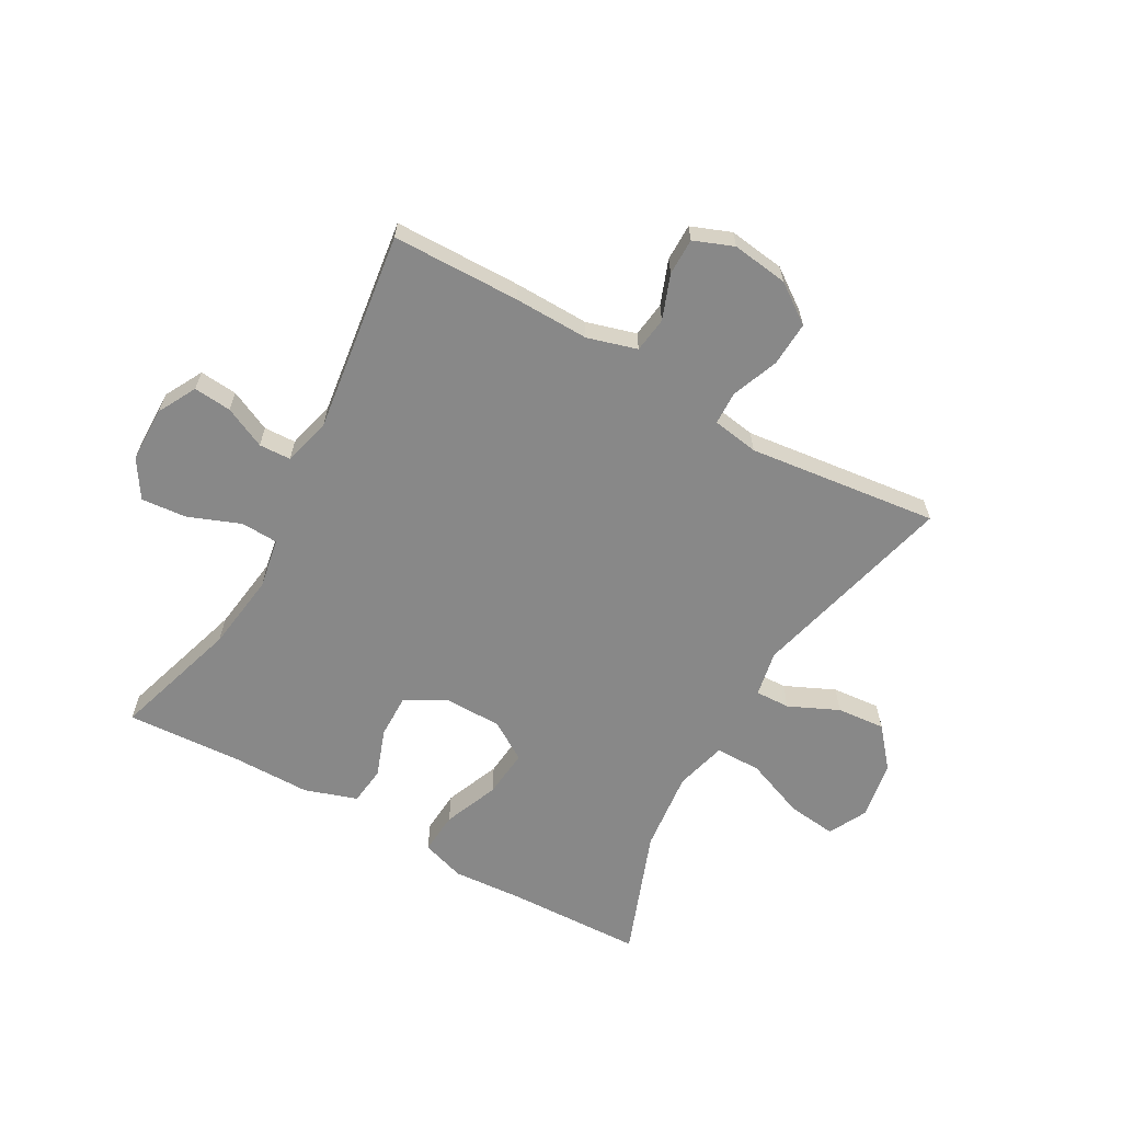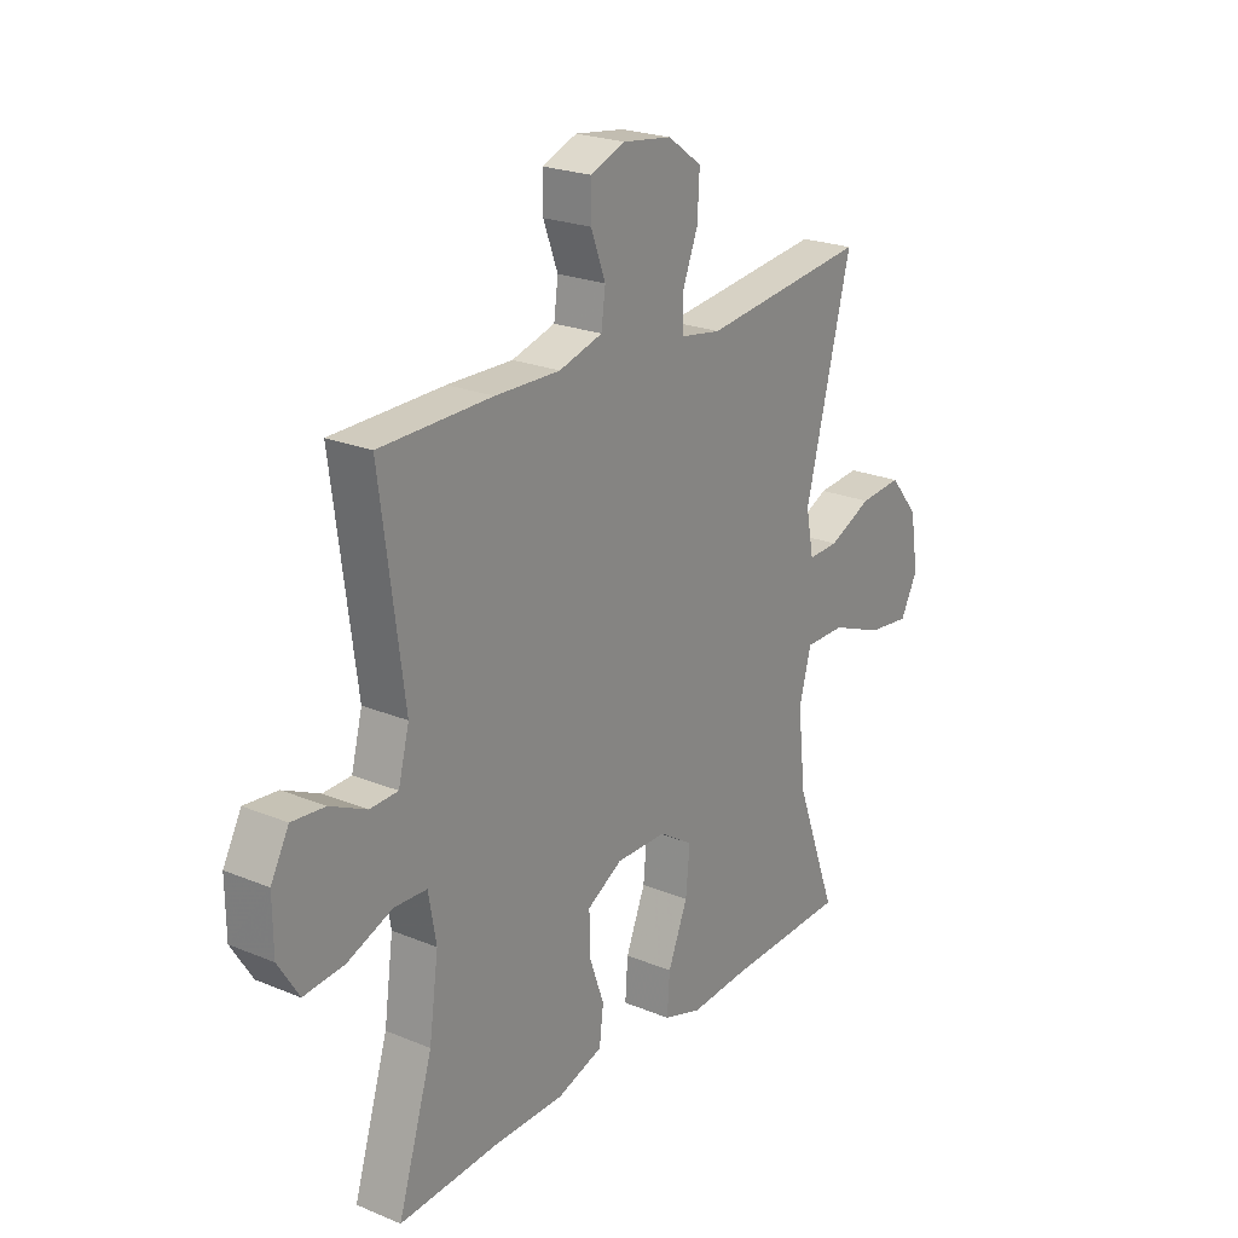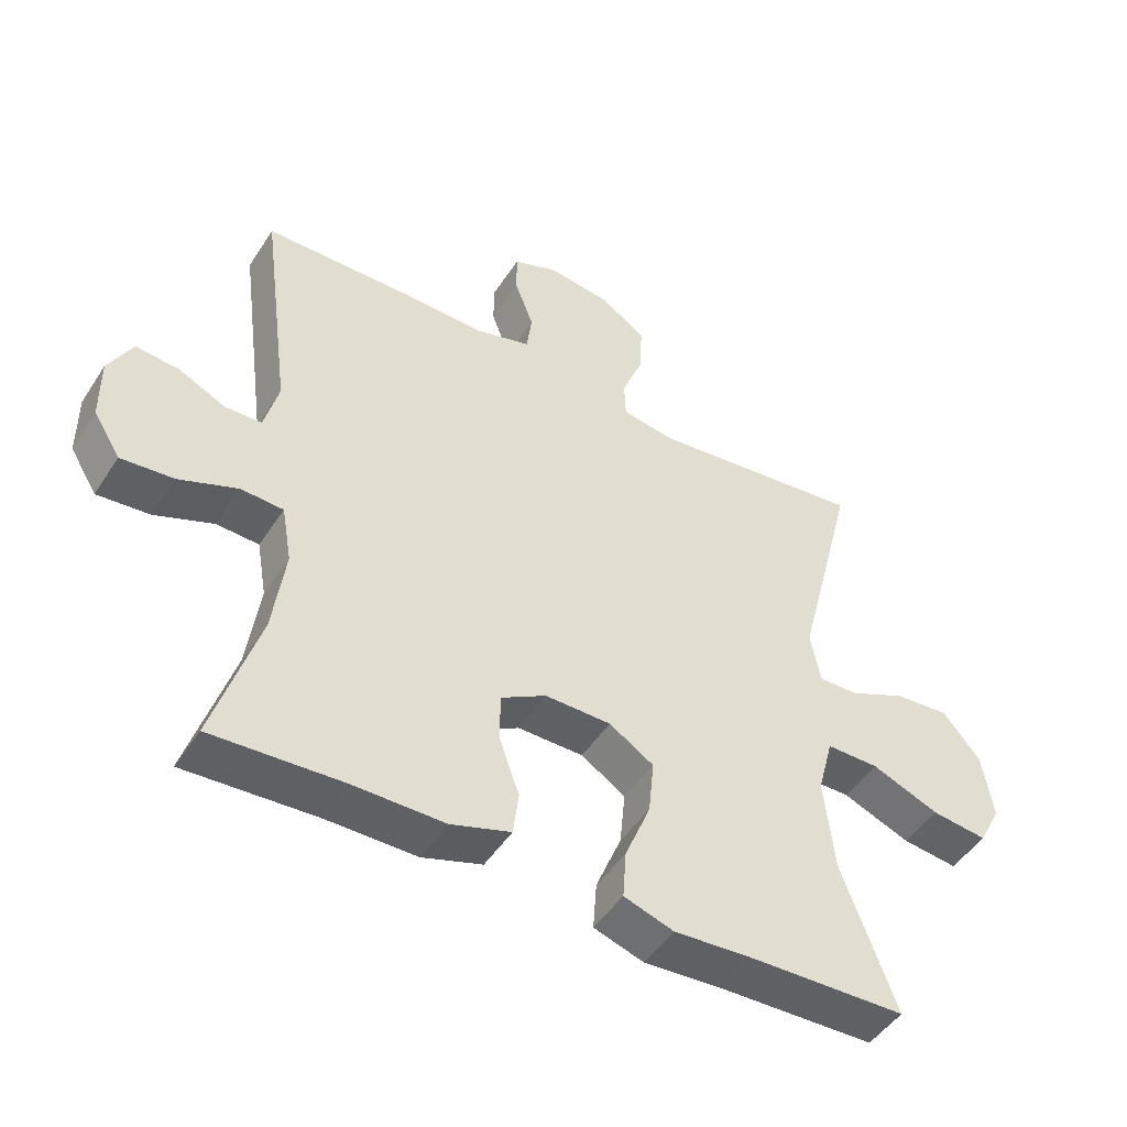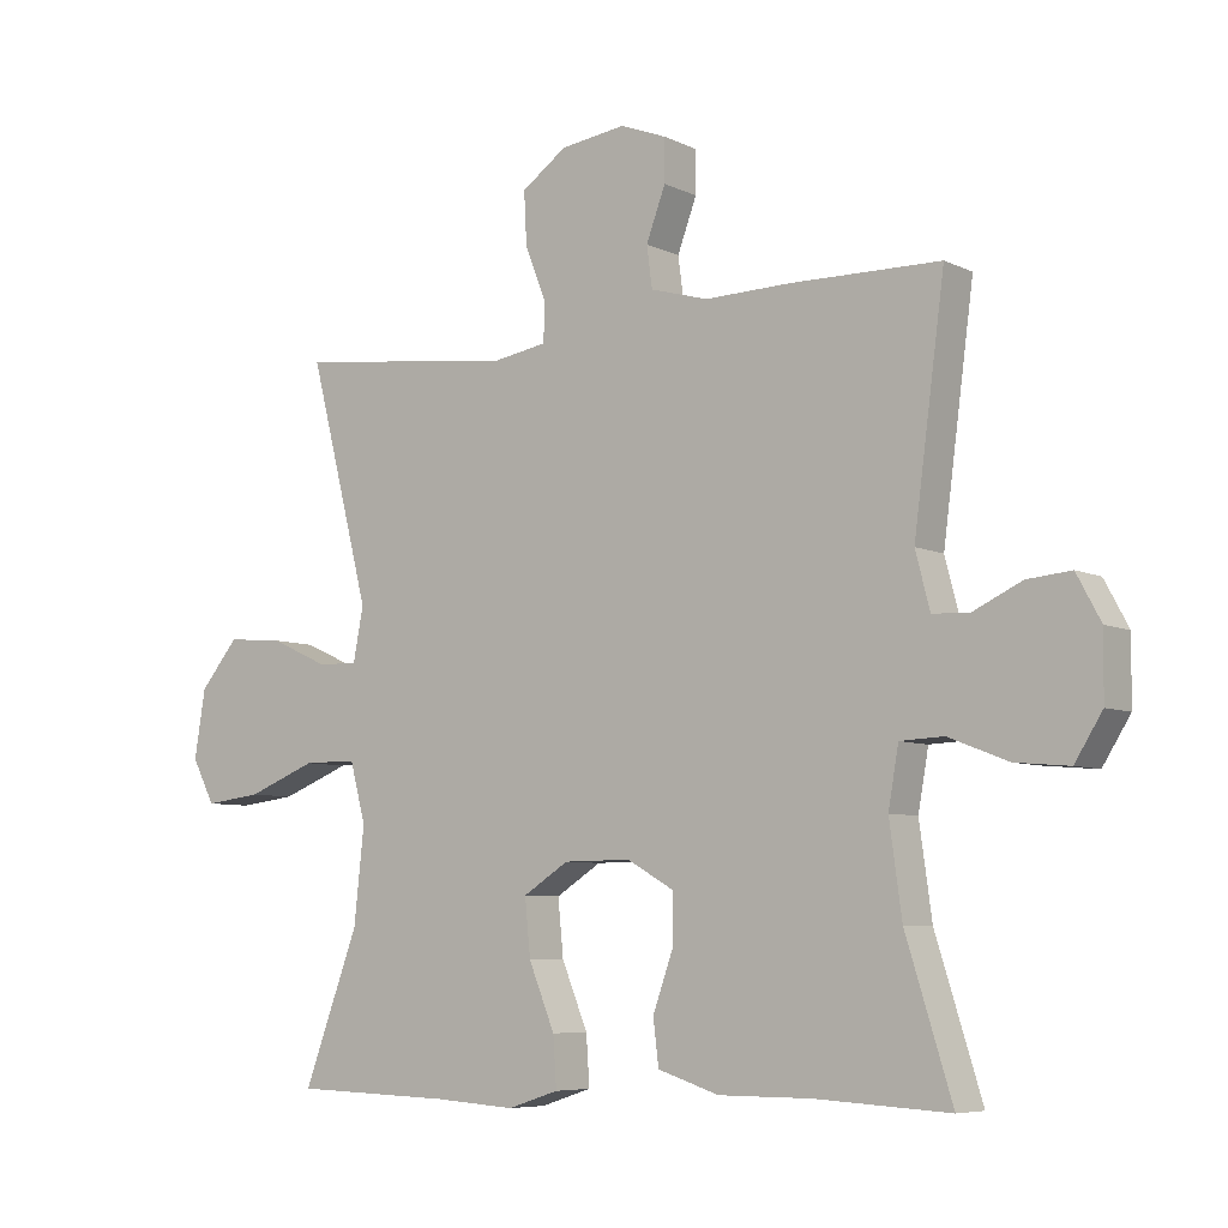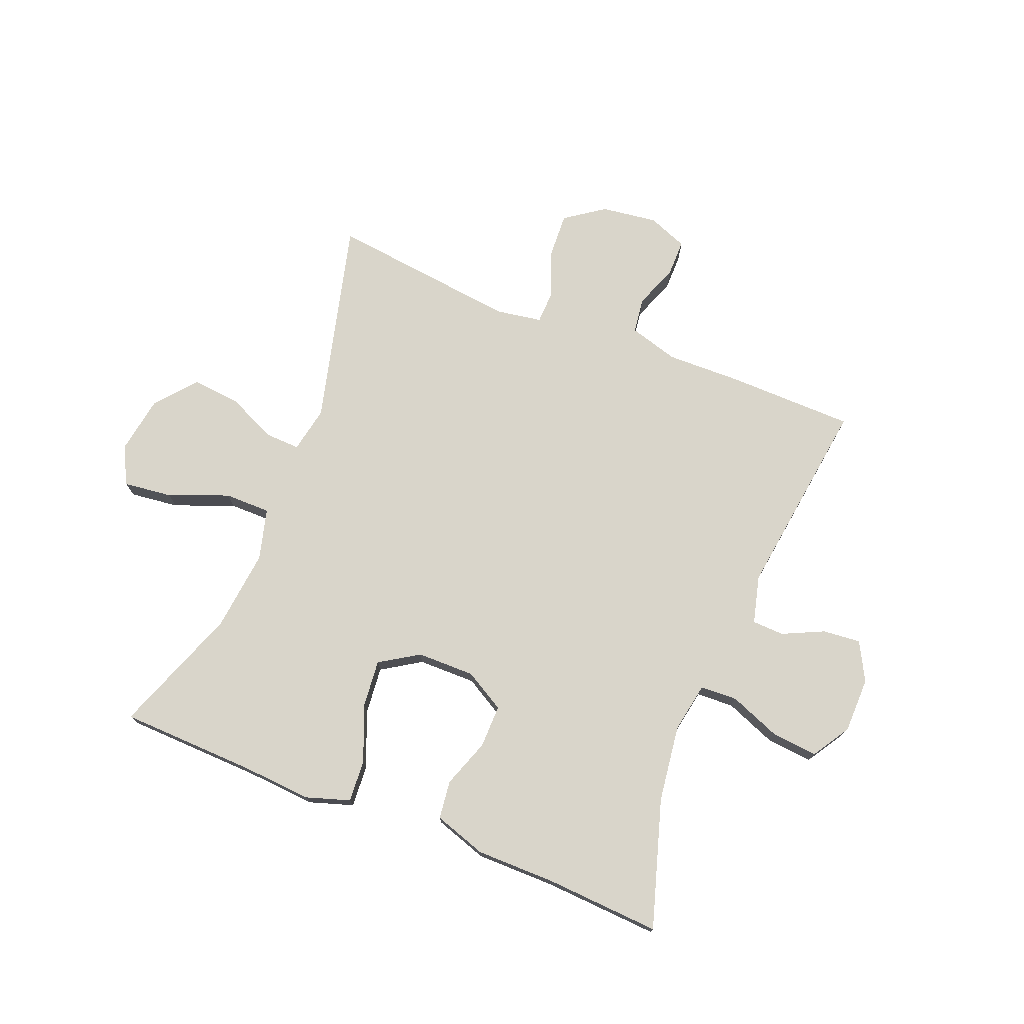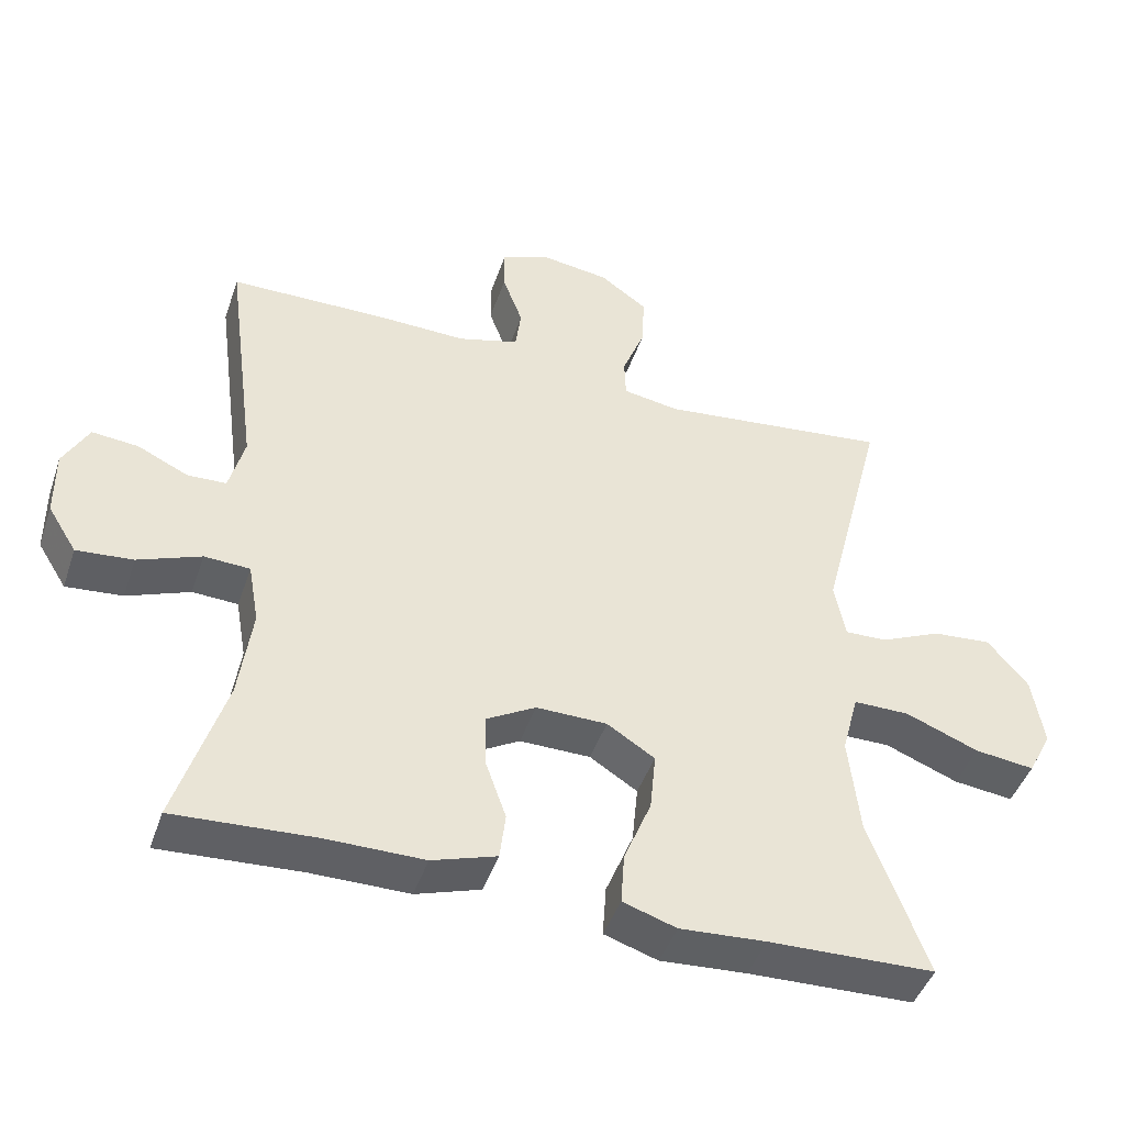
<metadata>
{"format":"obj","ext":"obj","renderer":"f3d","projection":"perspective","resolution":1024,"background":"white","views":[{"elev":-62.9,"azim":-29.2,"up":"+Y"},{"elev":22.9,"azim":-54.8,"up":"+Z"},{"elev":-47.9,"azim":-31.4,"up":"+Z"},{"elev":-6.7,"azim":-143.7,"up":"+Z"},{"elev":74.6,"azim":-158.1,"up":"+Y"},{"elev":-45.1,"azim":-18.4,"up":"+Z"}]}
</metadata>
<code>
v -0.5 0.07 0.5
v -0.284 0.07 0.503
v -0.158 0.07 0.5
v -0.074 0.07 0.524
v -0.066 0.07 0.584
v -0.094 0.07 0.659
v -0.094 0.07 0.721
v -0.027 0.07 0.747
v 0.068 0.07 0.734
v 0.134 0.07 0.687
v 0.13 0.07 0.611
v 0.099 0.07 0.532
v 0.101 0.07 0.476
v 0.179 0.07 0.463
v 0.5 0.07 0.5
v 0.411 0.07 0.152
v 0.426 0.07 0.074
v 0.485 0.07 0.076
v 0.569 0.07 0.114
v 0.651 0.07 0.121
v 0.707 0.07 0.054
v 0.723 0.07 -0.045
v 0.69 0.07 -0.109
v 0.607 0.07 -0.099
v 0.506 0.07 -0.059
v 0.428 0.07 -0.059
v 0.405 0.07 -0.146
v 0.42 0.07 -0.284
v 0.5 0.07 -0.5
v 0.27 0.07 -0.507
v 0.151 0.07 -0.515
v 0.077 0.07 -0.491
v 0.082 0.07 -0.419
v 0.12 0.07 -0.326
v 0.128 0.07 -0.244
v 0.062 0.07 -0.202
v -0.036 0.07 -0.201
v -0.104 0.07 -0.24
v -0.103 0.07 -0.313
v -0.074 0.07 -0.395
v -0.082 0.07 -0.46
v -0.171 0.07 -0.489
v -0.306 0.07 -0.489
v -0.5 0.07 -0.5
v -0.433 0.07 -0.285
v -0.415 0.07 -0.154
v -0.43 0.07 -0.069
v -0.493 0.07 -0.066
v -0.58 0.07 -0.1
v -0.658 0.07 -0.107
v -0.698 0.07 -0.043
v -0.699 0.07 0.051
v -0.664 0.07 0.116
v -0.6 0.07 0.11
v -0.53 0.07 0.077
v -0.476 0.07 0.079
v -0.455 0.07 0.16
v -0.5 0 0.5
v -0.284 0 0.503
v -0.158 0 0.5
v -0.074 0 0.524
v -0.066 0 0.584
v -0.094 0 0.659
v -0.094 0 0.721
v -0.027 0 0.747
v 0.068 0 0.734
v 0.134 0 0.687
v 0.13 0 0.611
v 0.099 0 0.532
v 0.101 0 0.476
v 0.179 0 0.463
v 0.5 0 0.5
v 0.411 0 0.152
v 0.426 0 0.074
v 0.485 0 0.076
v 0.569 0 0.114
v 0.651 0 0.121
v 0.707 0 0.054
v 0.723 0 -0.045
v 0.69 0 -0.109
v 0.607 0 -0.099
v 0.506 0 -0.059
v 0.428 0 -0.059
v 0.405 0 -0.146
v 0.42 0 -0.284
v 0.5 0 -0.5
v 0.27 0 -0.507
v 0.151 0 -0.515
v 0.077 0 -0.491
v 0.082 0 -0.419
v 0.12 0 -0.326
v 0.128 0 -0.244
v 0.062 0 -0.202
v -0.036 0 -0.201
v -0.104 0 -0.24
v -0.103 0 -0.313
v -0.074 0 -0.395
v -0.082 0 -0.46
v -0.171 0 -0.489
v -0.306 0 -0.489
v -0.5 0 -0.5
v -0.433 0 -0.285
v -0.415 0 -0.154
v -0.43 0 -0.069
v -0.493 0 -0.066
v -0.58 0 -0.1
v -0.658 0 -0.107
v -0.698 0 -0.043
v -0.699 0 0.051
v -0.664 0 0.116
v -0.6 0 0.11
v -0.53 0 0.077
v -0.476 0 0.079
v -0.455 0 0.16
f 52 53 54 55
f 52 55 56
f 51 52 56
f 48 49 50 51
f 47 48 51 56
f 43 44 45
f 43 45 46
f 42 43 46 47
f 39 40 41 42
f 38 39 42 47
f 31 32 33 34
f 30 31 34 35
f 28 29 30 35
f 27 28 35 36
f 22 23 24 25
f 22 25 26
f 21 22 26
f 18 19 20 21
f 17 18 21 26
f 16 17 26 27
f 14 15 16
f 13 14 16 27
f 9 10 11 12
f 9 12 13
f 8 9 13
f 5 6 7 8
f 4 5 8 13
f 3 4 13 27
f 57 1 2 3
f 37 38 47 56
f 36 37 56 57
f 3 27 36 57
f 112 111 110 109
f 113 112 109
f 113 109 108
f 108 107 106 105
f 113 108 105 104
f 102 101 100
f 103 102 100
f 104 103 100 99
f 99 98 97 96
f 104 99 96 95
f 91 90 89 88
f 92 91 88 87
f 92 87 86 85
f 93 92 85 84
f 82 81 80 79
f 83 82 79
f 83 79 78
f 78 77 76 75
f 83 78 75 74
f 84 83 74 73
f 73 72 71
f 84 73 71 70
f 69 68 67 66
f 70 69 66
f 70 66 65
f 65 64 63 62
f 70 65 62 61
f 84 70 61 60
f 60 59 58 114
f 113 104 95 94
f 114 113 94 93
f 114 93 84 60
f 1 58 59 2
f 2 59 60 3
f 3 60 61 4
f 4 61 62 5
f 5 62 63 6
f 6 63 64 7
f 7 64 65 8
f 8 65 66 9
f 9 66 67 10
f 10 67 68 11
f 11 68 69 12
f 12 69 70 13
f 13 70 71 14
f 14 71 72 15
f 15 72 73 16
f 16 73 74 17
f 17 74 75 18
f 18 75 76 19
f 19 76 77 20
f 20 77 78 21
f 21 78 79 22
f 22 79 80 23
f 23 80 81 24
f 24 81 82 25
f 25 82 83 26
f 26 83 84 27
f 27 84 85 28
f 28 85 86 29
f 29 86 87 30
f 30 87 88 31
f 31 88 89 32
f 32 89 90 33
f 33 90 91 34
f 34 91 92 35
f 35 92 93 36
f 36 93 94 37
f 37 94 95 38
f 38 95 96 39
f 39 96 97 40
f 40 97 98 41
f 41 98 99 42
f 42 99 100 43
f 43 100 101 44
f 44 101 102 45
f 45 102 103 46
f 46 103 104 47
f 47 104 105 48
f 48 105 106 49
f 49 106 107 50
f 50 107 108 51
f 51 108 109 52
f 52 109 110 53
f 53 110 111 54
f 54 111 112 55
f 55 112 113 56
f 56 113 114 57
f 57 114 58 1

</code>
